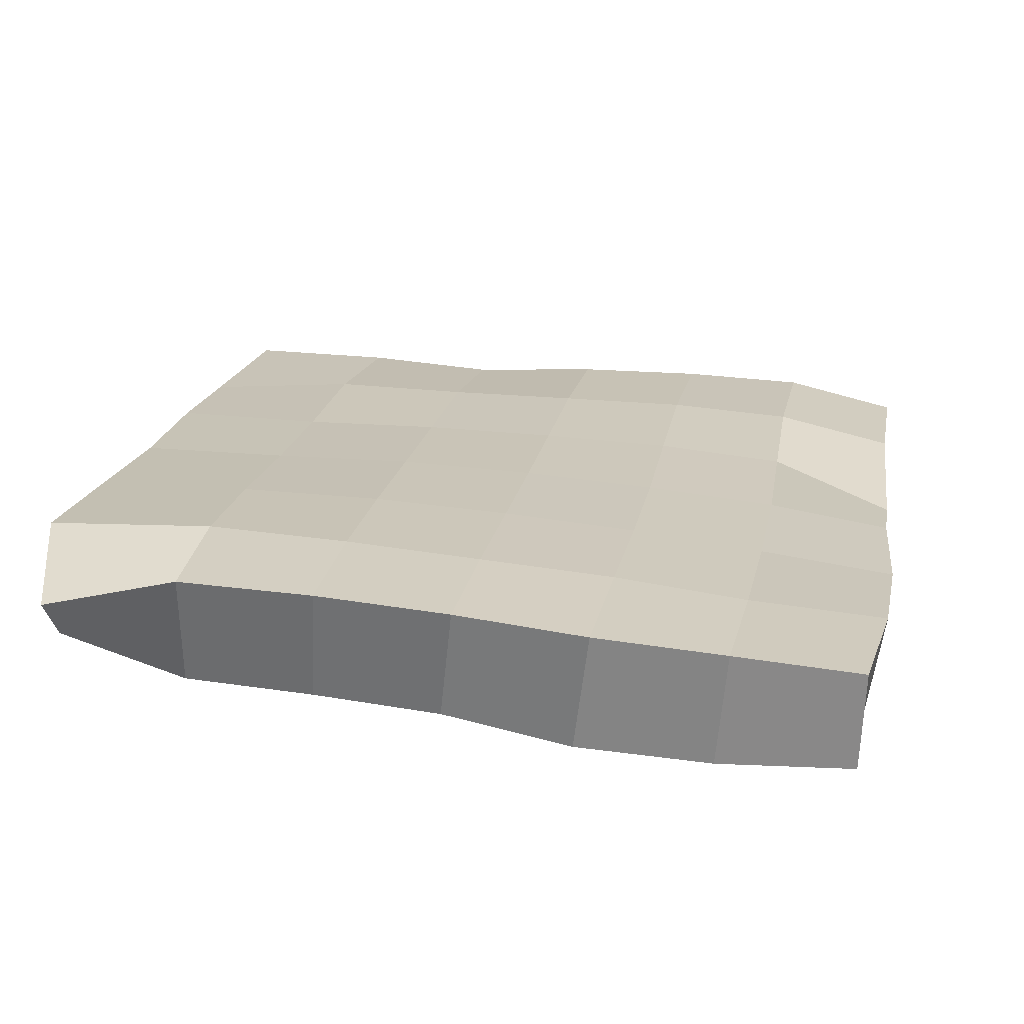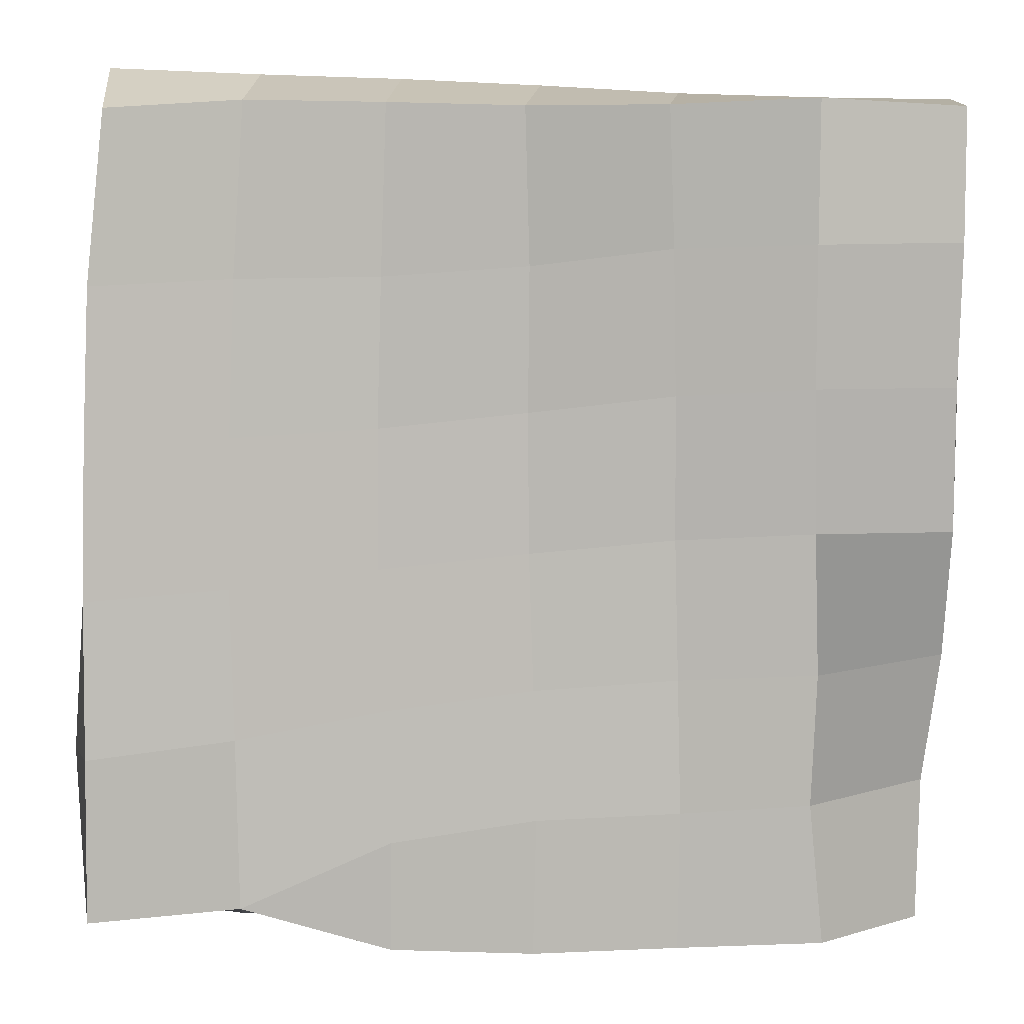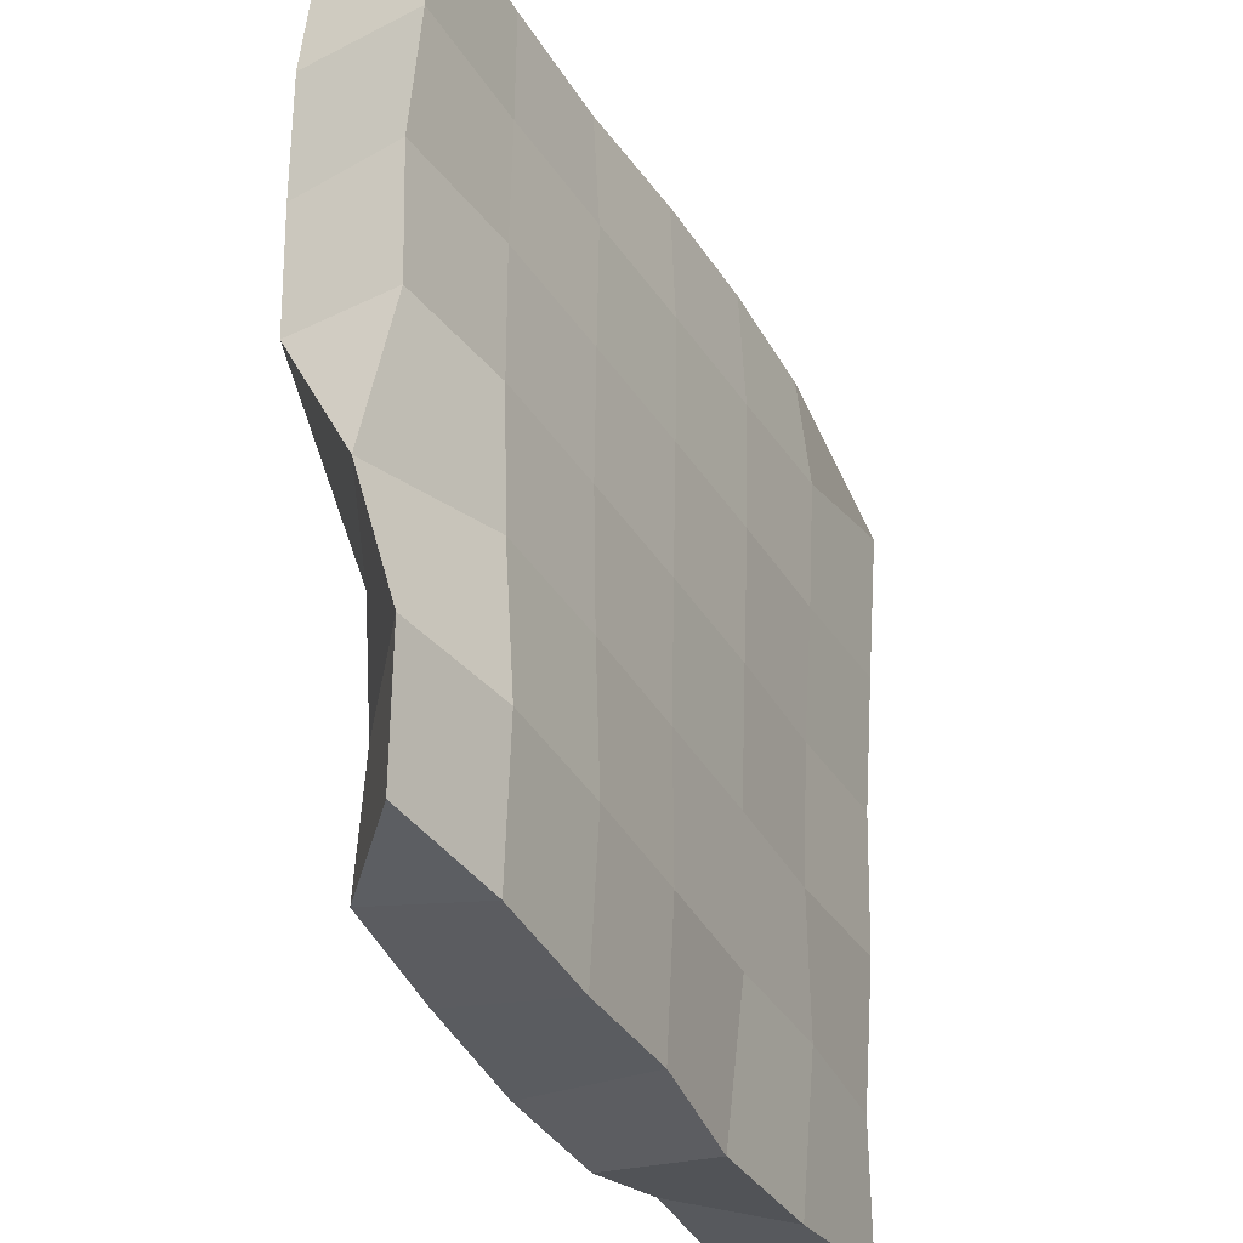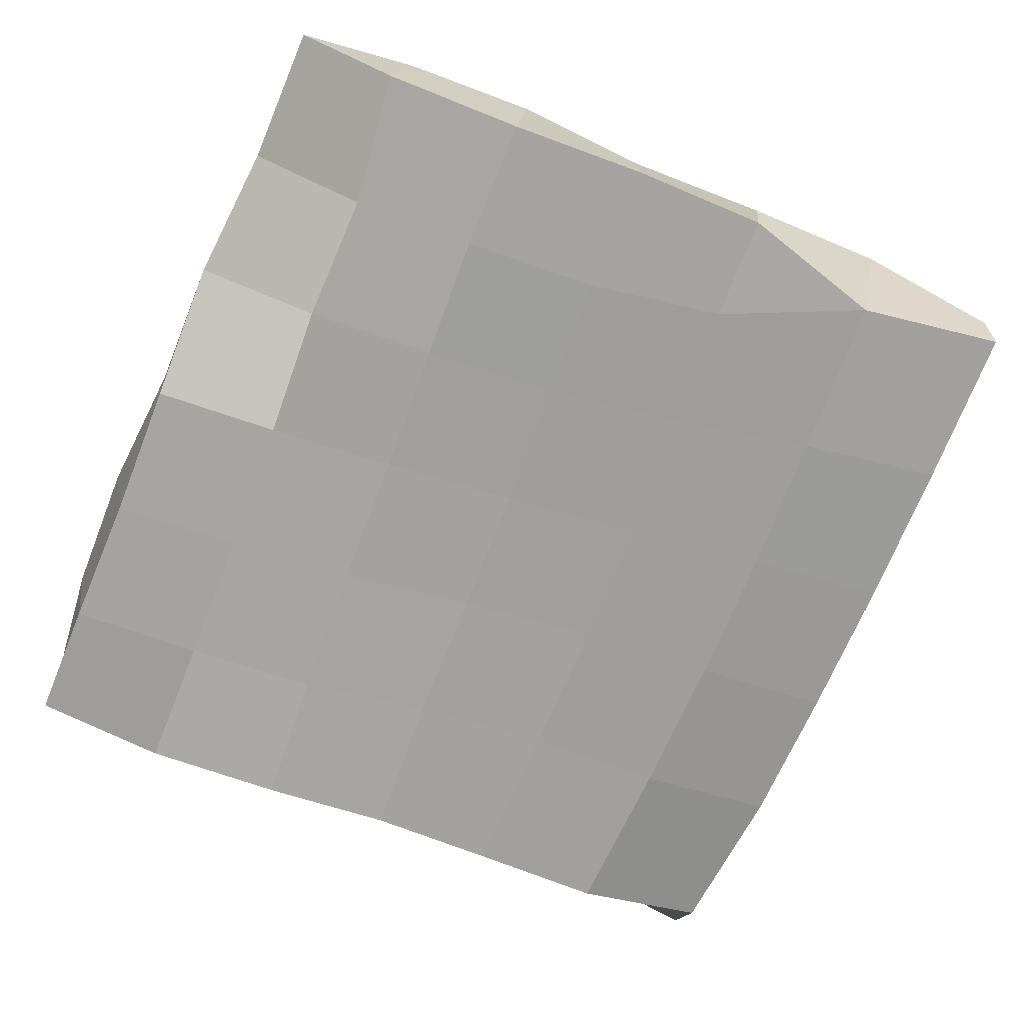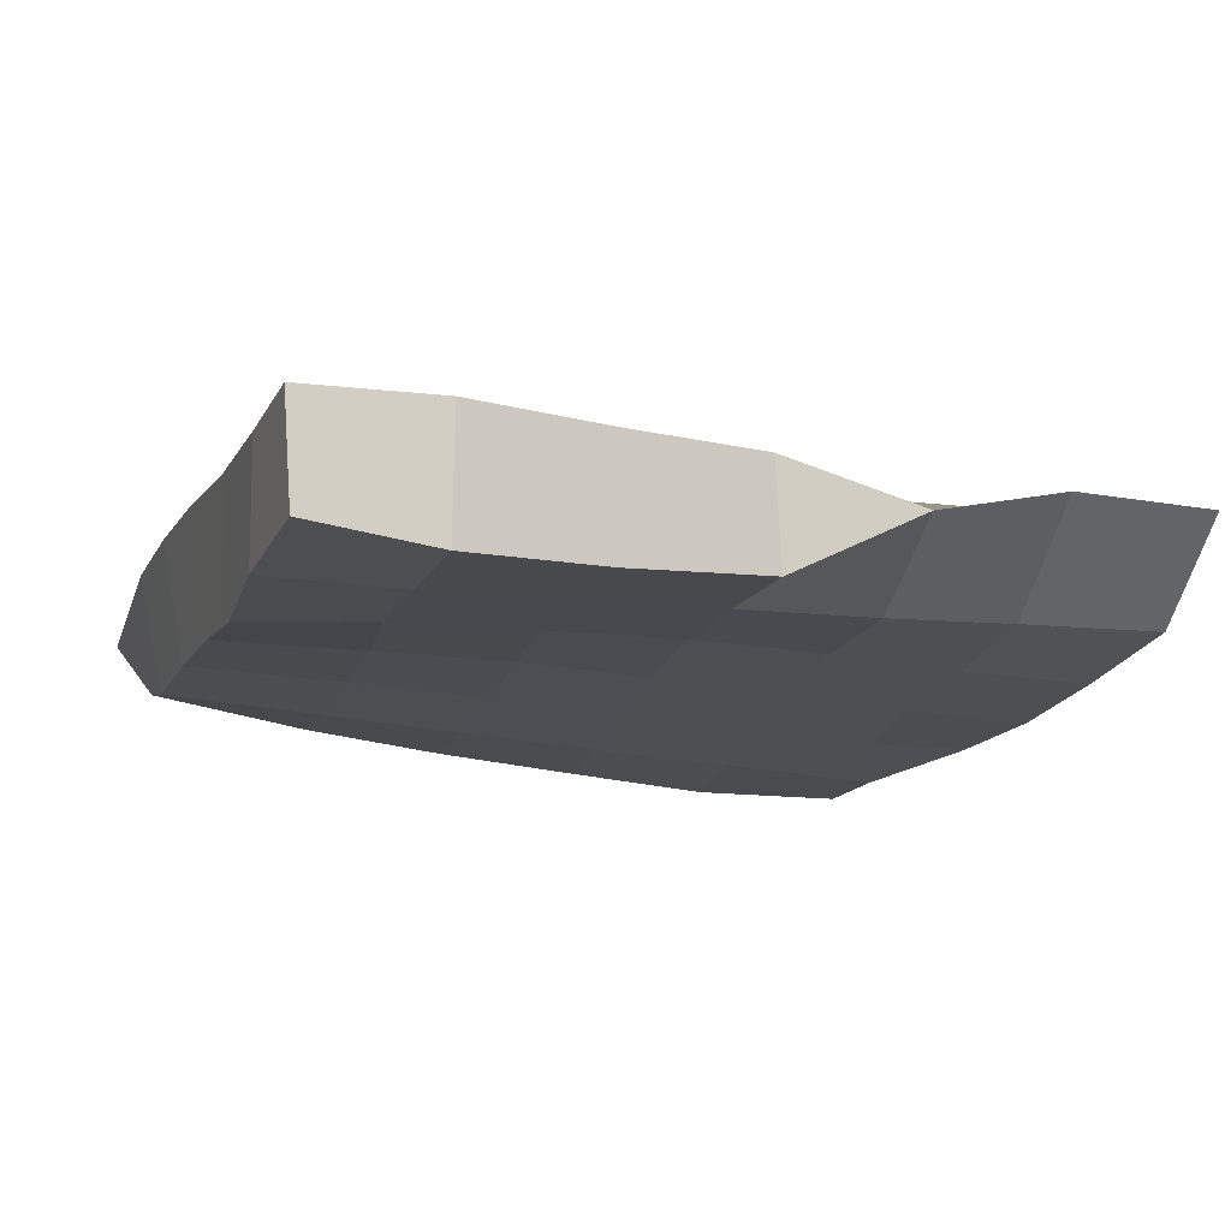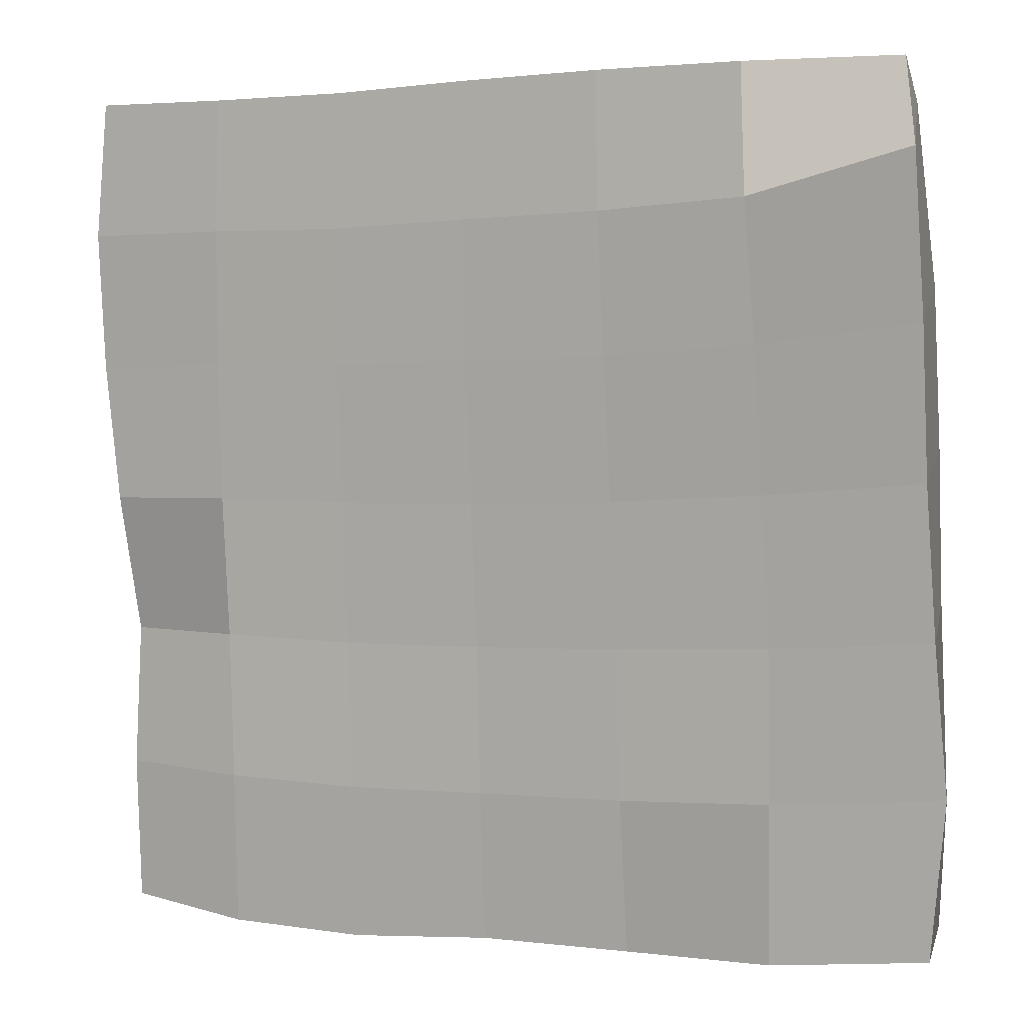
<metadata>
{"format":"obj","ext":"obj","renderer":"f3d","projection":"perspective","resolution":1024,"background":"white","views":[{"elev":21.9,"azim":12.1,"up":"+Y"},{"elev":8.0,"azim":-0.9,"up":"+Z"},{"elev":-36.3,"azim":113.3,"up":"+Z"},{"elev":-73.4,"azim":158.5,"up":"+Y"},{"elev":-16.5,"azim":72.4,"up":"+Y"},{"elev":6.4,"azim":-159.7,"up":"+Z"}]}
</metadata>
<code>
v -0.08965 0.003319 -0.1246
v -0.03988 0.005486 -0.1396
v -0.05636 0.004589 -0.1223
v -0.09302 0.04479 -0.1388
v -0.04367 0.04183 -0.1401
v -0.03954 0.004961 -0.1028
v -0.1413 0.008142 -0.1309
v -0.1456 0.04708 -0.1318
v -0.09355 0.04938 -0.08464
v -0.0429 0.04829 -0.08752
v 0.005554 0.04562 -0.1394
v 0.007553 0.004351 -0.1408
v 0.008576 0.005365 -0.0955
v -0.0417 0.007139 -0.05869
v -0.09092 0.006402 -0.06821
v -0.1405 0.006976 -0.07497
v -0.1498 0.04571 -0.07963
v -0.09268 0.04932 -0.03393
v -0.04201 0.04962 -0.03708
v 0.006058 0.0484 -0.08894
v 0.05276 0.04546 -0.1432
v 0.05584 0.005736 -0.1395
v 0.05645 0.006134 -0.09346
v 0.007651 0.007715 -0.05204
v -0.04331 0.009251 -0.01158
v -0.0923 0.008783 -0.01799
v -0.1405 0.01079 -0.02248
v -0.1462 0.051 -0.02909
v -0.09059 0.05221 0.01531
v -0.04035 0.05217 0.01142
v 0.007029 0.04878 -0.03934
v 0.05321 0.04834 -0.09045
v 0.09881 0.04479 -0.1424
v 0.1049 0.009719 -0.1393
v 0.1001 0.009423 -0.09184
v 0.05543 0.008181 -0.0488
v 0.006178 0.009785 -0.006511
v -0.04324 0.01135 0.0347
v -0.09165 0.0112 0.03167
v -0.1396 0.0146 0.02908
v -0.1431 0.05346 0.02092
v -0.08867 0.0563 0.06302
v -0.03876 0.05475 0.05859
v 0.008496 0.05032 0.008724
v 0.05452 0.04741 -0.04083
v 0.09887 0.04625 -0.09037
v 0.1149 0.03056 -0.1402
v 0.1411 0.03719 -0.1388
v 0.1422 0.03763 -0.08996
v 0.1016 0.006843 -0.04702
v 0.05425 0.009449 -0.002131
v 0.005884 0.0114 0.03981
v -0.04184 0.01316 0.08409
v -0.08974 0.01357 0.08335
v -0.1381 0.01972 0.08065
v -0.1418 0.05755 0.07055
v -0.08597 0.05975 0.1088
v -0.03709 0.05653 0.1046
v 0.009686 0.0519 0.05575
v 0.05624 0.04747 0.007152
v 0.101 0.04412 -0.04102
v 0.146 0.02575 -0.04374
v 0.09998 0.005934 0.000312
v 0.05385 0.008271 0.04544
v 0.006319 0.01082 0.08751
v -0.03988 0.01353 0.14
v -0.08601 0.01541 0.1408
v -0.1328 0.02709 0.1384
v -0.1394 0.06253 0.1237
v -0.08346 0.05648 0.1503
v -0.03594 0.05513 0.1488
v 0.0105 0.05288 0.102
v 0.05724 0.04836 0.05376
v 0.1033 0.04385 0.0064
v 0.1442 0.002425 0.001519
v 0.09895 0.004667 0.04792
v 0.05281 0.006952 0.09322
v 0.004886 0.01039 0.1389
v -0.1324 0.04395 0.1519
v -0.1349 0.04453 0.138
v 0.01089 0.05171 0.1465
v 0.0575 0.0491 0.09902
v 0.1042 0.04396 0.05296
v 0.1472 0.0373 0.004513
v 0.144 0.000555 0.04886
v 0.1458 0.02183 -0.01257
v 0.09881 0.003292 0.09461
v 0.05081 0.003038 0.1391
v 0.05688 0.04669 0.1438
v 0.1041 0.04445 0.09823
v 0.1515 0.03788 0.05033
v 0.1451 0.0004559 0.09539
v 0.09899 0.003263 0.1412
v 0.1029 0.04396 0.1424
v 0.1517 0.04135 0.09648
v 0.146 0.005282 0.1386
v 0.1476 0.04147 0.1417
f 1 4 5 2
f 1 7 8 4
f 4 9 10 5
f 5 11 12 2
f 6 2 12 13
f 1 6 14 15
f 1 15 16 7
f 7 16 17 8
f 17 9 4 8
f 9 18 19 10
f 5 10 20 11
f 11 21 22 12
f 12 22 23 13
f 6 13 24 14
f 15 14 25 26
f 16 15 26 27
f 17 16 27 28
f 17 28 18 9
f 18 29 30 19
f 19 31 20 10
f 11 20 32 21
f 22 21 33 34
f 22 34 35 23
f 23 36 24 13
f 25 14 24 37
f 26 25 38 39
f 27 26 39 40
f 27 40 41 28
f 28 41 29 18
f 30 29 42 43
f 19 30 44 31
f 20 31 45 32
f 21 32 46 33
f 34 48 49 35
f 23 35 50 36
f 24 36 51 37
f 25 37 52 38
f 39 38 53 54
f 55 40 39 54
f 55 56 41 40
f 41 56 42 29
f 57 58 43 42
f 30 43 59 44
f 44 60 45 31
f 32 45 61 46
f 46 49 48 33
f 50 35 49 62
f 63 51 36 50
f 37 51 64 52
f 38 52 65 53
f 54 53 66 67
f 55 54 67 68
f 55 68 69 56
f 56 69 57 42
f 57 70 71 58
f 43 58 72 59
f 44 59 73 60
f 45 60 74 61
f 46 61 62 49
f 75 63 50 62
f 76 64 51 63
f 65 52 64 77
f 53 65 78 66
f 67 66 71 70
f 68 67 70 79
f 69 79 70 57
f 71 81 72 58
f 59 72 82 73
f 60 73 83 74
f 61 74 84 62
f 75 85 76 63
f 87 77 64 76
f 65 77 88 78
f 66 78 81 71
f 72 81 89 82
f 73 82 90 83
f 74 83 91 84
f 75 84 91 85
f 87 76 85 92
f 88 77 87 93
f 81 78 88 89
f 82 89 94 90
f 83 90 95 91
f 85 91 95 92
f 87 92 96 93
f 88 93 94 89
f 94 97 95 90
f 92 95 97 96
f 93 96 97 94
f 1 2 6
f 33 48 34
f 68 79 69
f 62 84 75

</code>
